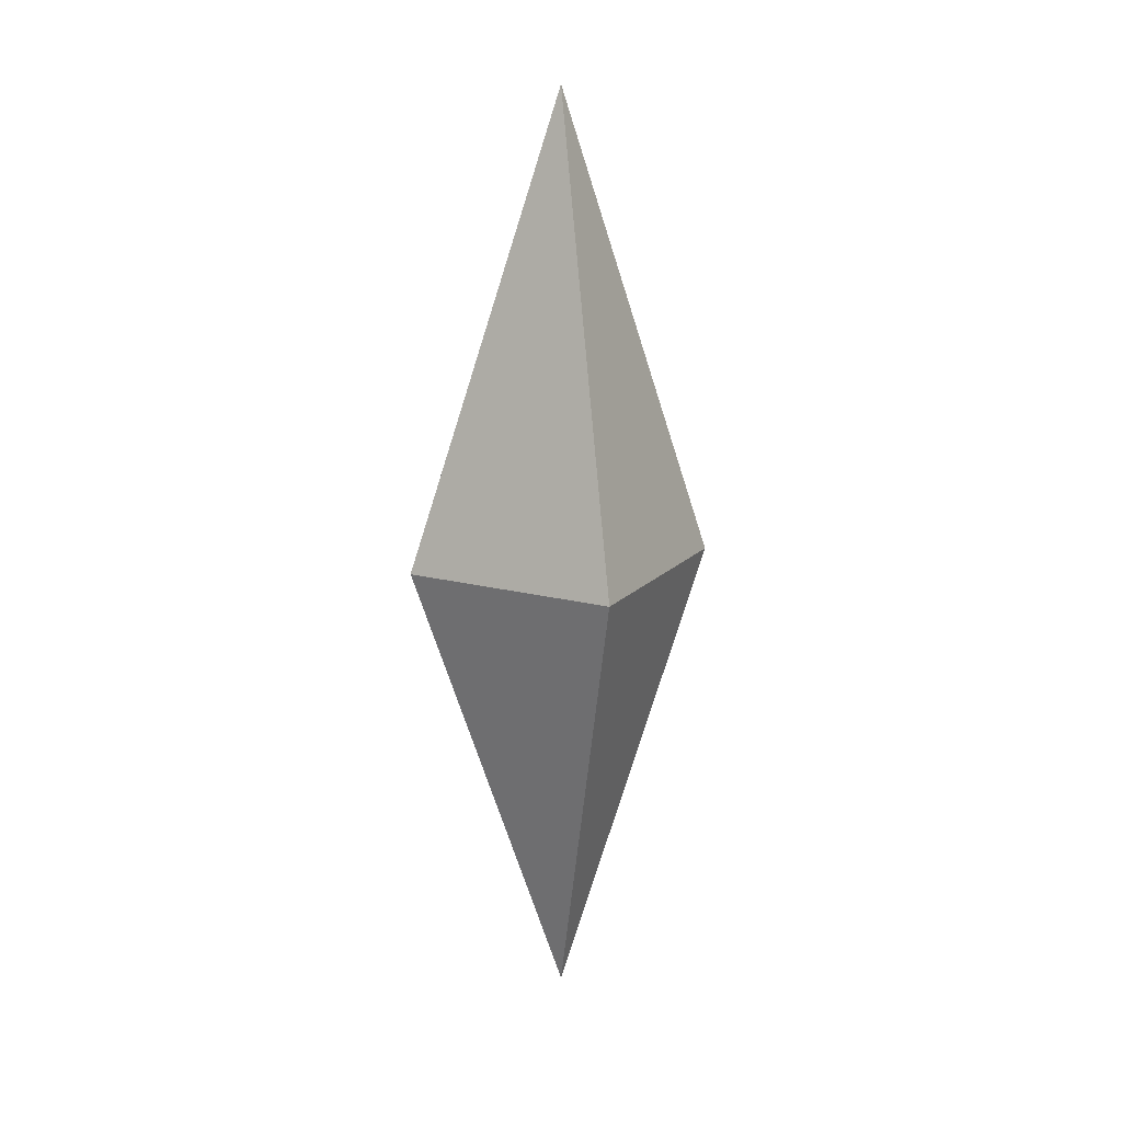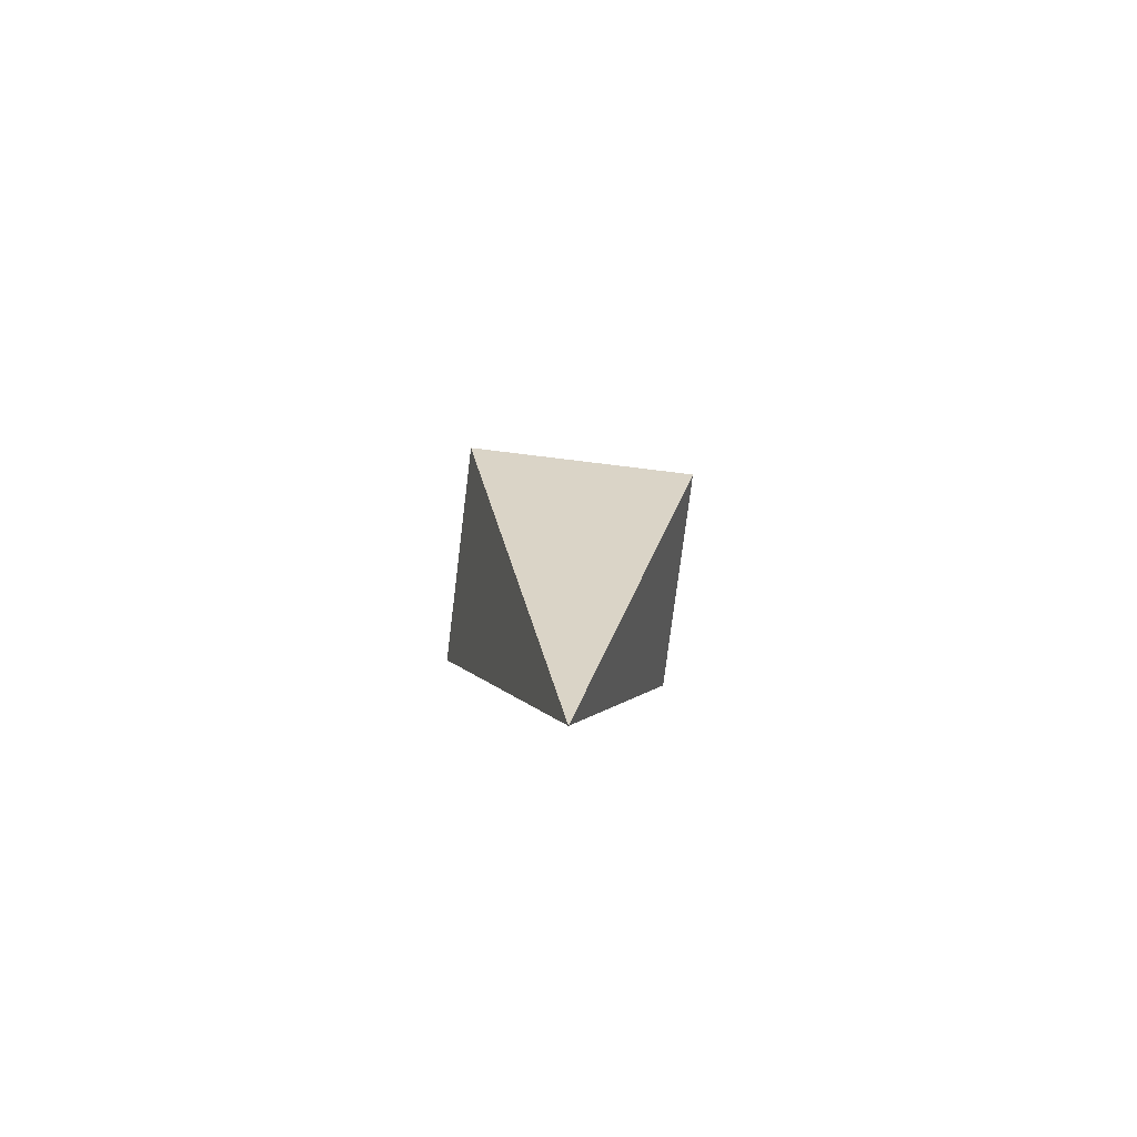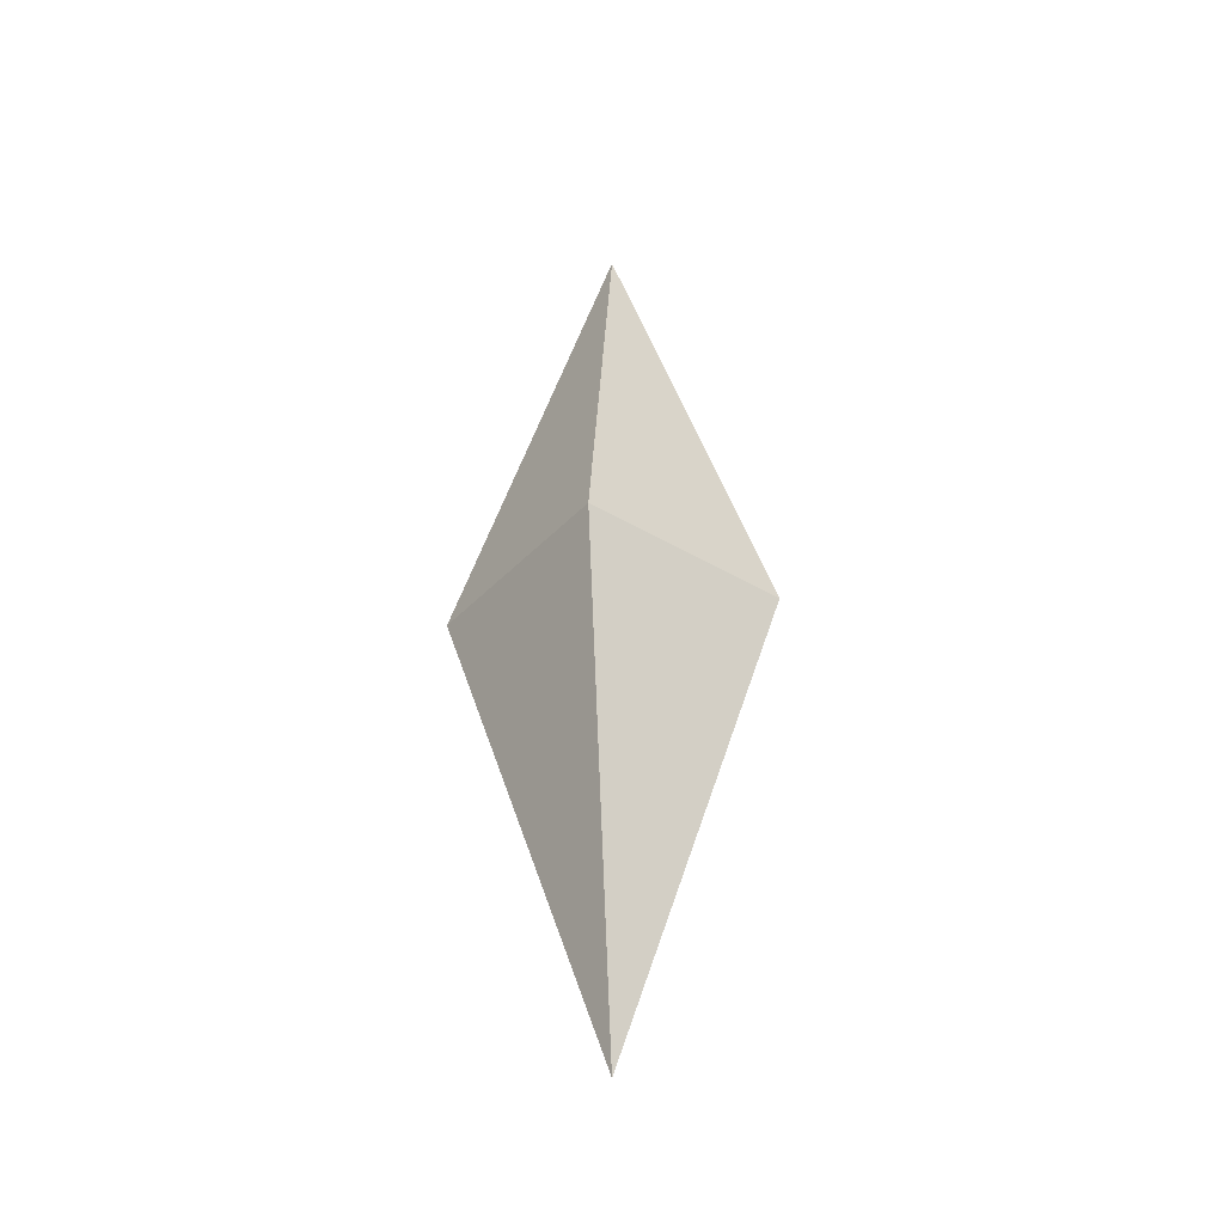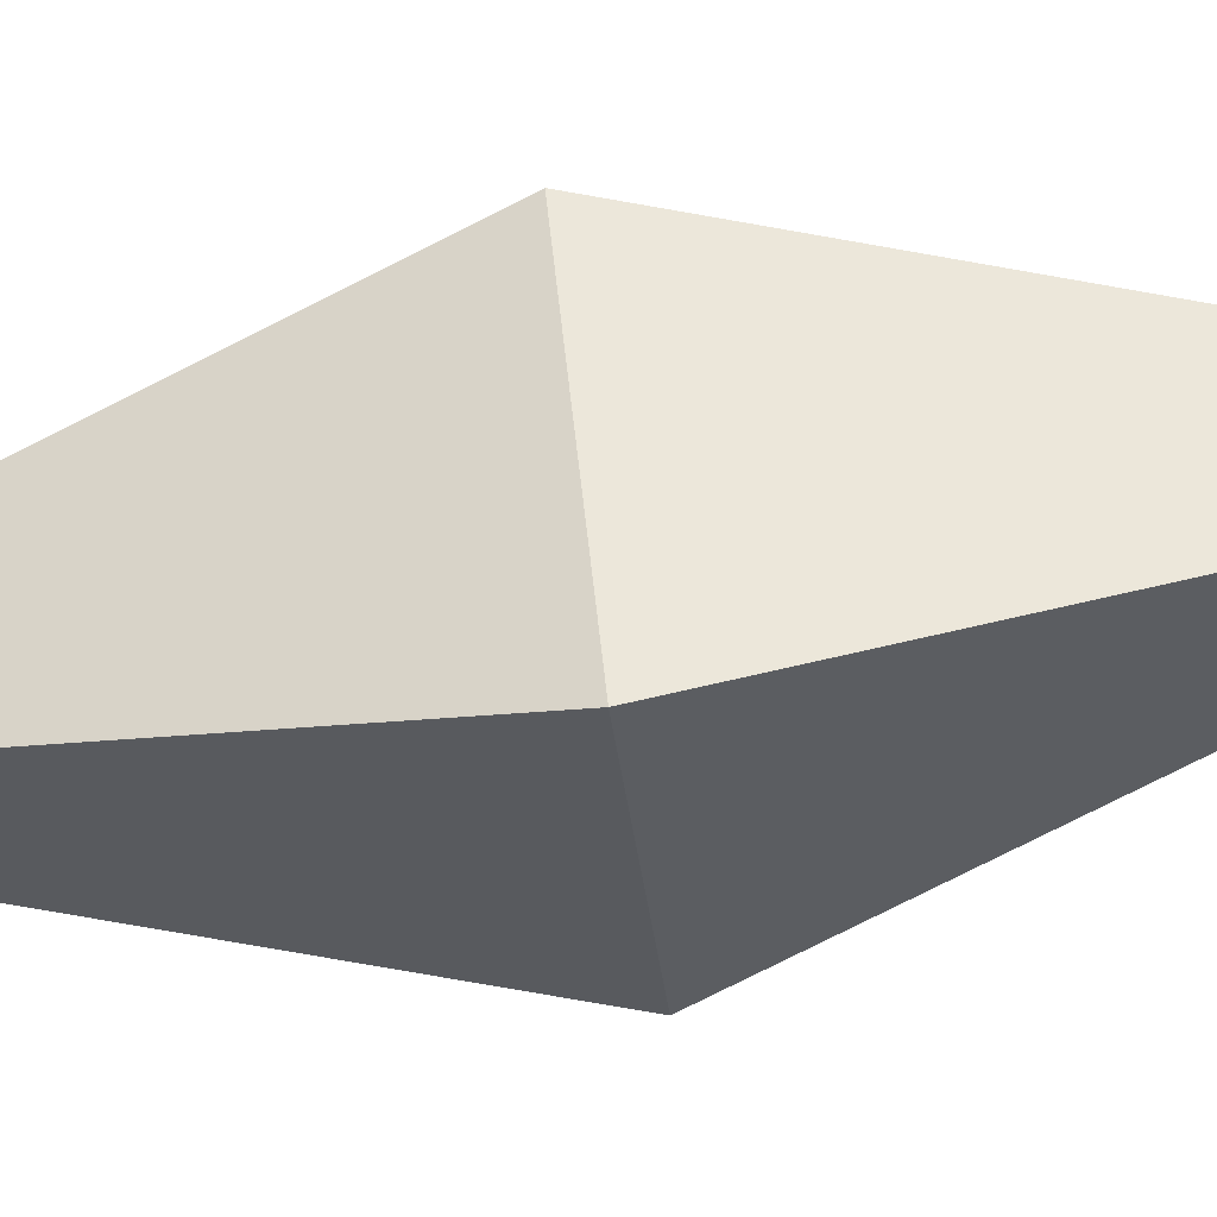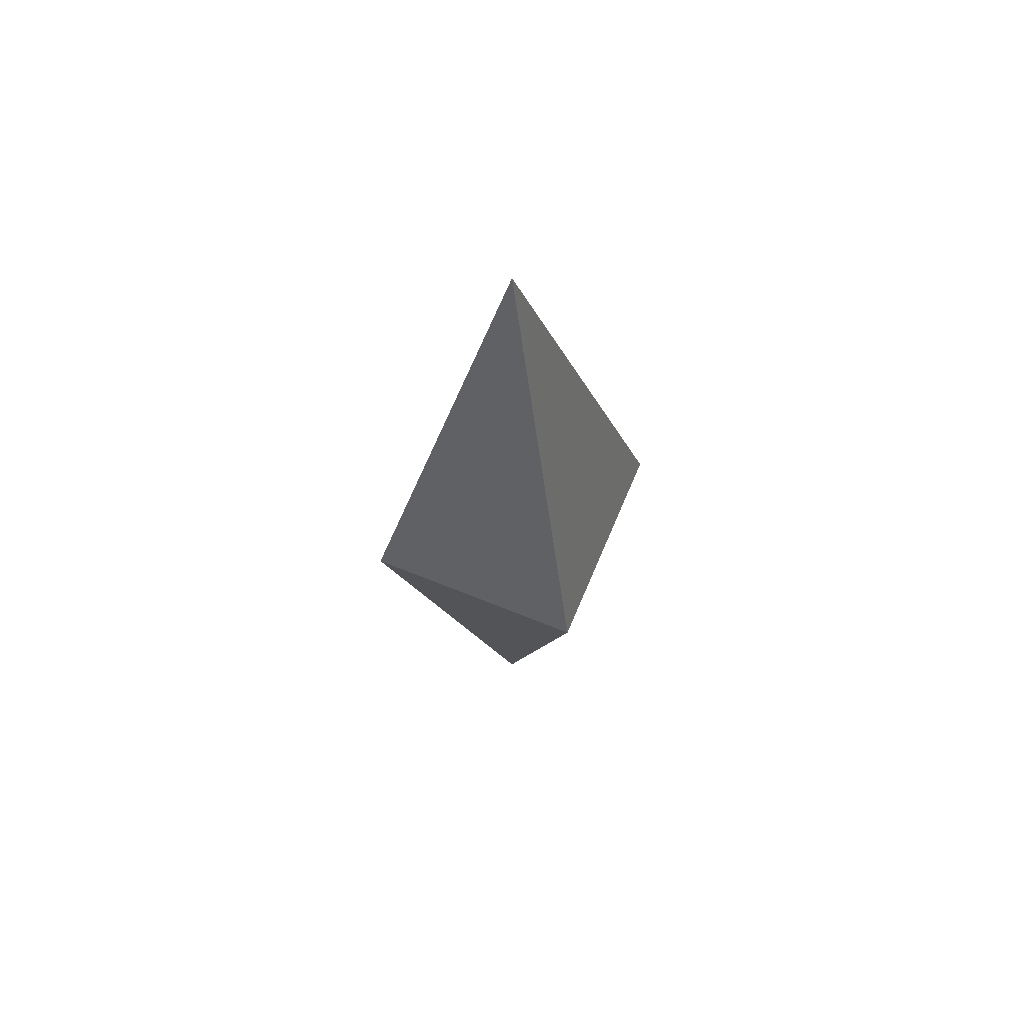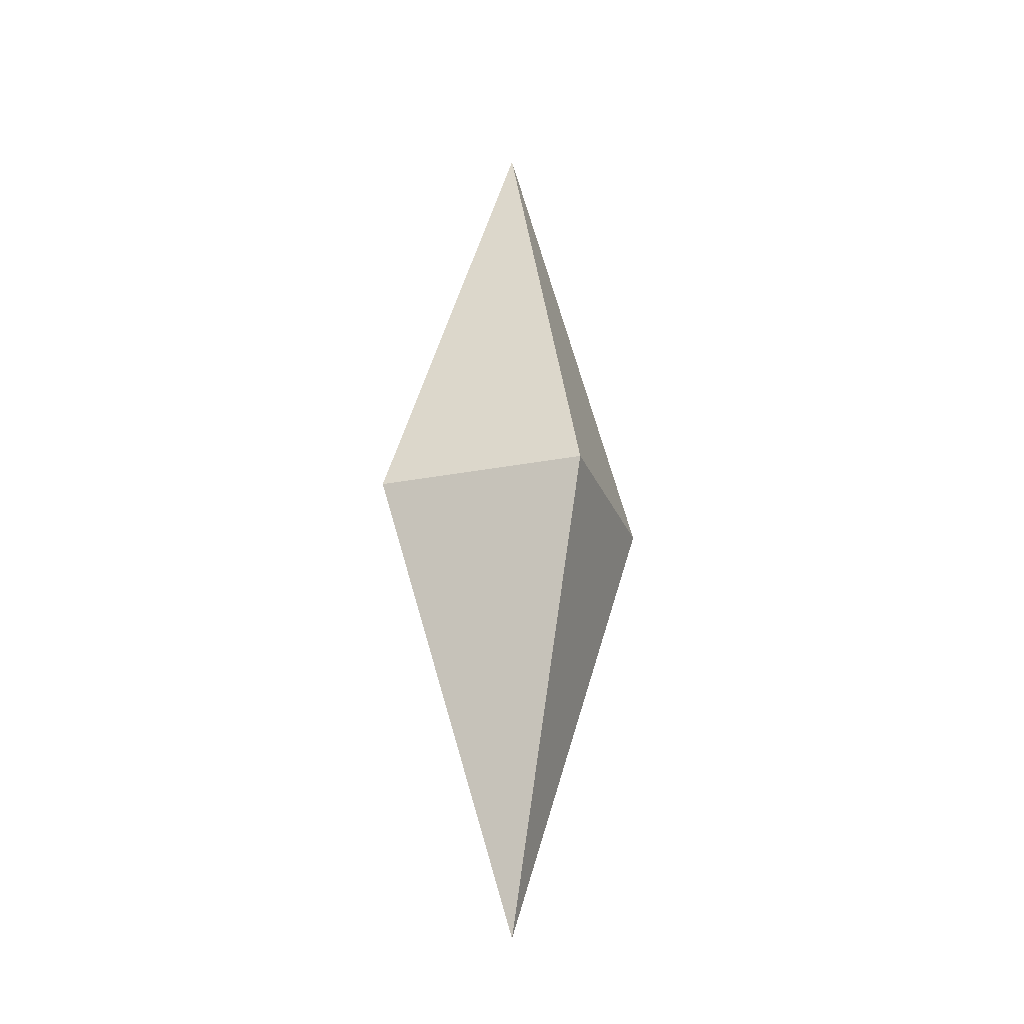
<metadata>
{"format":"obj","ext":"obj","renderer":"f3d","projection":"perspective","resolution":1024,"background":"white","views":[{"elev":16.8,"azim":73.0,"up":"+Z"},{"elev":-75.0,"azim":128.0,"up":"+Z"},{"elev":-38.1,"azim":-82.4,"up":"+Z"},{"elev":-77.7,"azim":98.4,"up":"+Y"},{"elev":64.2,"azim":-22.5,"up":"+Z"},{"elev":-24.9,"azim":-27.1,"up":"+Z"}]}
</metadata>
<code>
v -0.3952 0.2715 -0.104
v -0.1237 -0 -0.104
v -0.3952 0 -0.9235
v -0.3952 -0.2715 -0.104
v -0.3952 0 0.7155
v -0.6668 0 -0.104
f 6 5 1
f 1 5 2
f 2 5 4
f 4 5 6
f 3 6 1
f 3 1 2
f 3 2 4
f 3 4 6

</code>
